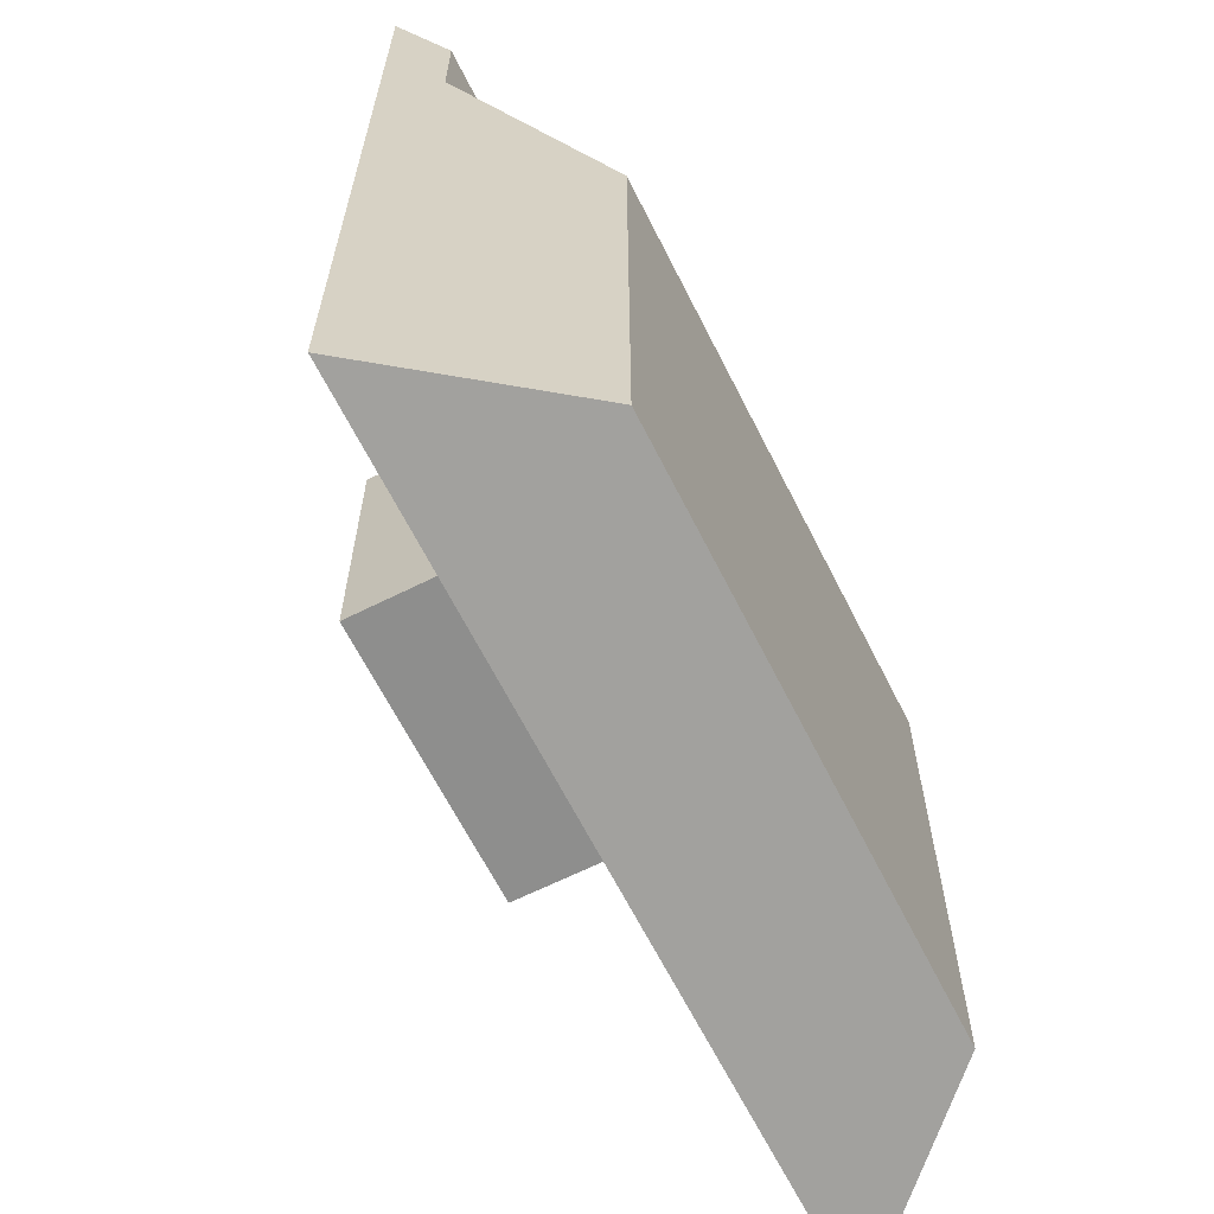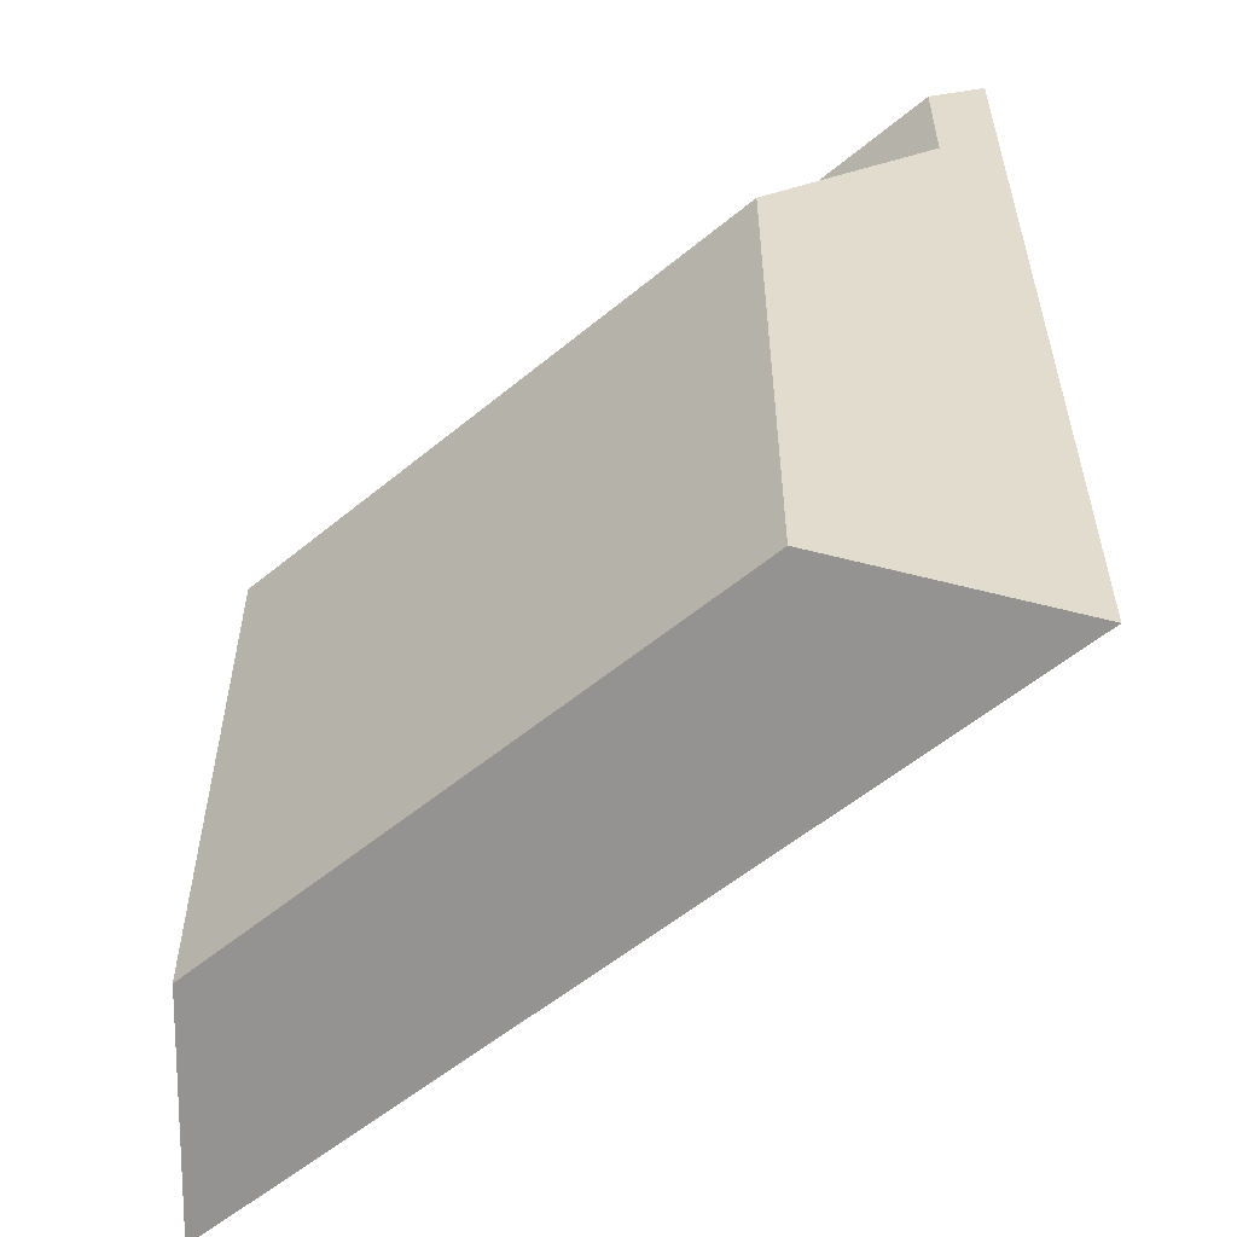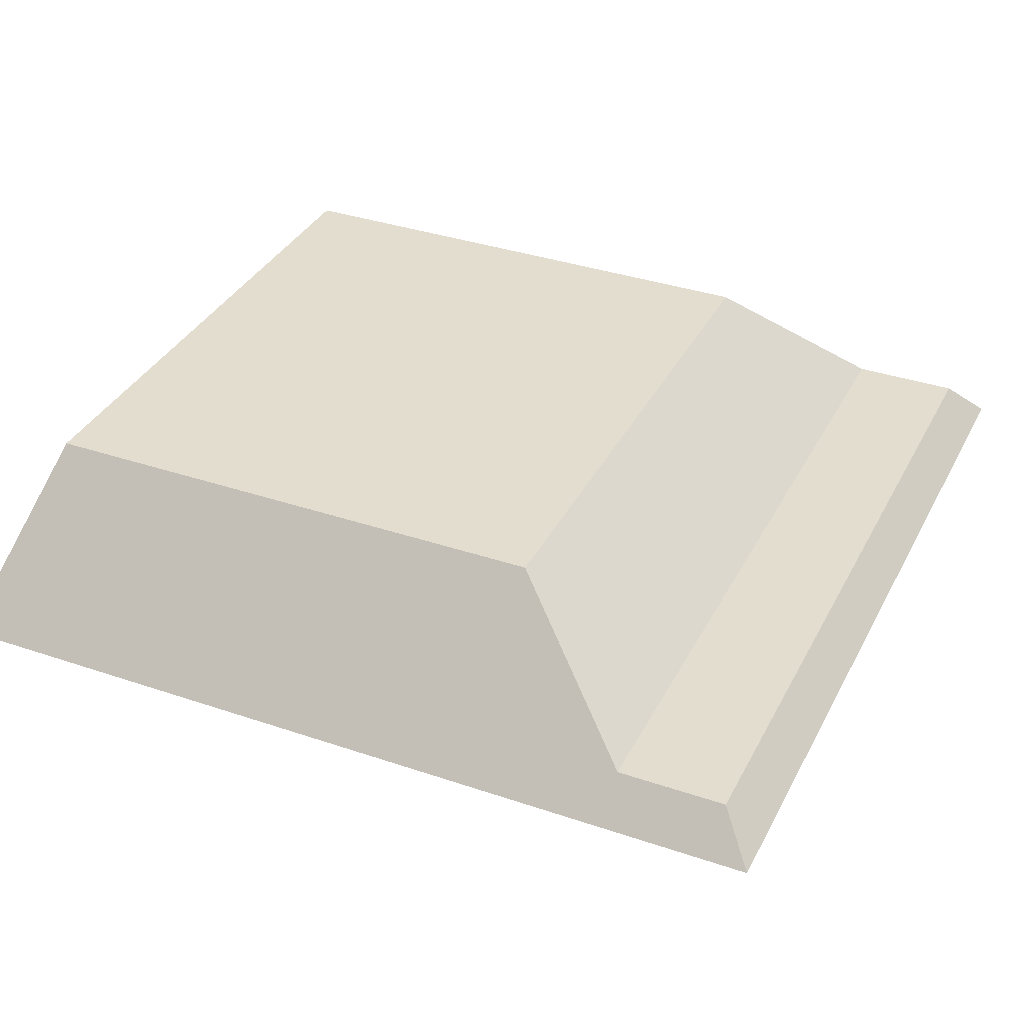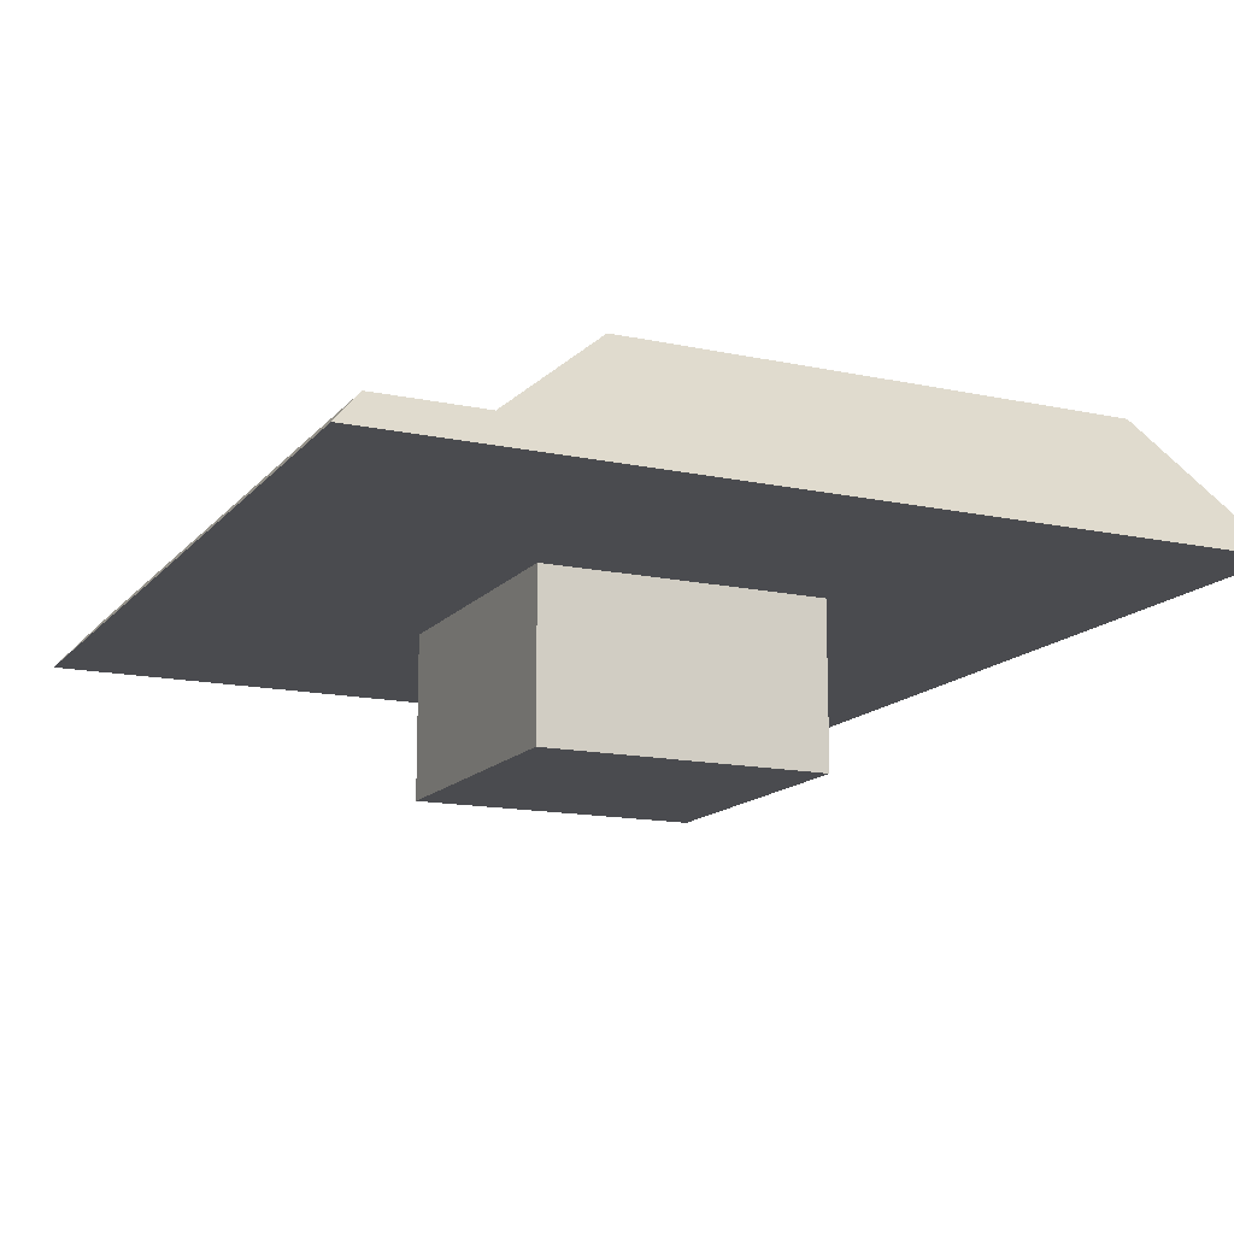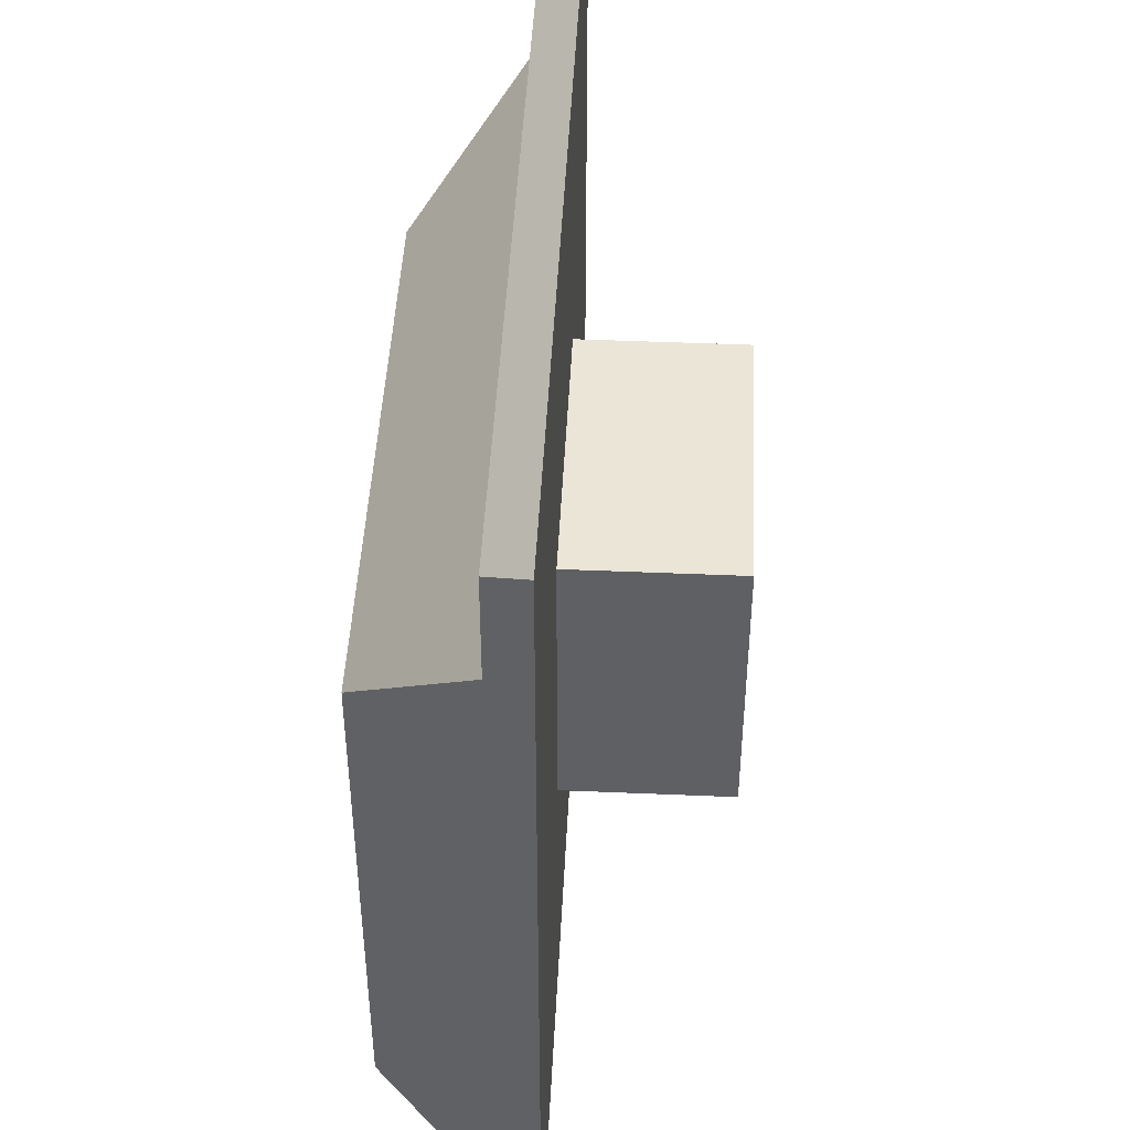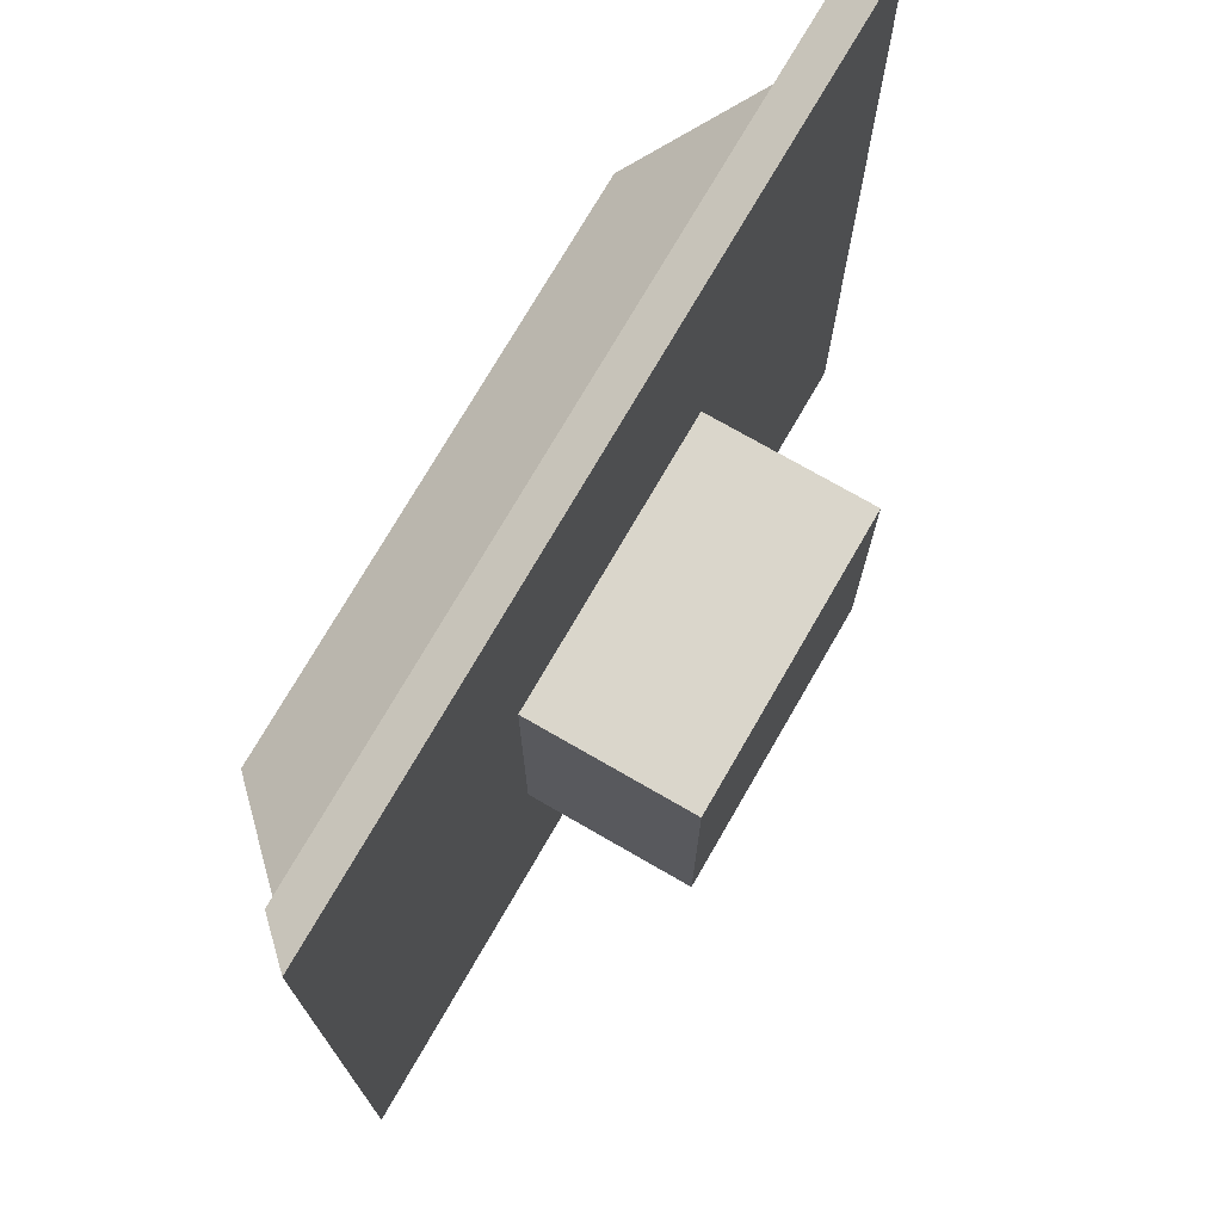
<metadata>
{"format":"obj","ext":"obj","renderer":"f3d","projection":"perspective","resolution":1024,"background":"white","views":[{"elev":-64.8,"azim":116.7,"up":"+Z"},{"elev":-56.5,"azim":-139.2,"up":"+Z"},{"elev":35.5,"azim":-65.7,"up":"+Y"},{"elev":-14.3,"azim":64.9,"up":"+Y"},{"elev":46.0,"azim":-87.2,"up":"+Z"},{"elev":74.0,"azim":-60.0,"up":"+Z"}]}
</metadata>
<code>
o KB_-_Key_1_14_1_1/KB_-_Key_1_14_1/mesh45/mesh45-geometry#mesh45-geometry
v 0.5704 0.002467 -0.1286
v 0.5959 0.002467 -0.1031
v 0.5704 0.002467 -0.1031
v 0.5959 0.002467 -0.1286
v 0.5704 0.0169 -0.1031
v 0.5704 0.0169 -0.1286
v 0.5959 0.0169 -0.1031
v 0.5959 0.0169 -0.1286
v 0.6214 0.0169 -0.07768
v 0.545 0.0169 -0.1541
v 0.6214 0.0169 -0.1541
v 0.545 0.0169 -0.07768
v 0.6182 0.0205 -0.08086
v 0.5577 0.03132 -0.1498
v 0.5482 0.0205 -0.08086
v 0.6182 0.0205 -0.09041
v 0.6086 0.03132 -0.1498
v 0.5577 0.03132 -0.1031
v 0.5482 0.0205 -0.09041
v 0.6086 0.03132 -0.1031
f 1 2 3
f 2 1 4
f 3 2 1
f 4 1 2
f 2 5 3
f 3 5 2
f 3 6 1
f 1 6 3
f 6 4 1
f 1 4 6
f 4 7 2
f 2 7 4
f 5 2 7
f 7 2 5
f 6 3 5
f 5 3 6
f 4 6 8
f 8 6 4
f 7 4 8
f 8 4 7
f 7 6 5
f 5 6 7
f 9 5 7
f 7 5 9
f 10 6 5
f 5 6 10
f 6 7 8
f 8 7 6
f 6 11 8
f 8 11 6
f 8 11 7
f 7 11 8
f 12 5 9
f 9 5 12
f 9 7 11
f 11 7 9
f 6 10 11
f 11 10 6
f 5 12 10
f 10 12 5
f 13 12 9
f 9 12 13
f 11 13 9
f 9 13 11
f 14 11 10
f 10 11 14
f 15 10 12
f 12 10 15
f 12 13 15
f 15 13 12
f 13 11 16
f 16 11 13
f 11 14 17
f 17 14 11
f 10 18 14
f 14 18 10
f 10 15 19
f 19 15 10
f 16 15 13
f 13 15 16
f 16 11 20
f 20 11 16
f 18 17 14
f 14 17 18
f 20 11 17
f 17 11 20
f 10 19 18
f 18 19 10
f 15 16 19
f 19 16 15
f 20 19 16
f 16 19 20
f 17 18 20
f 20 18 17
f 19 20 18
f 18 20 19

</code>
